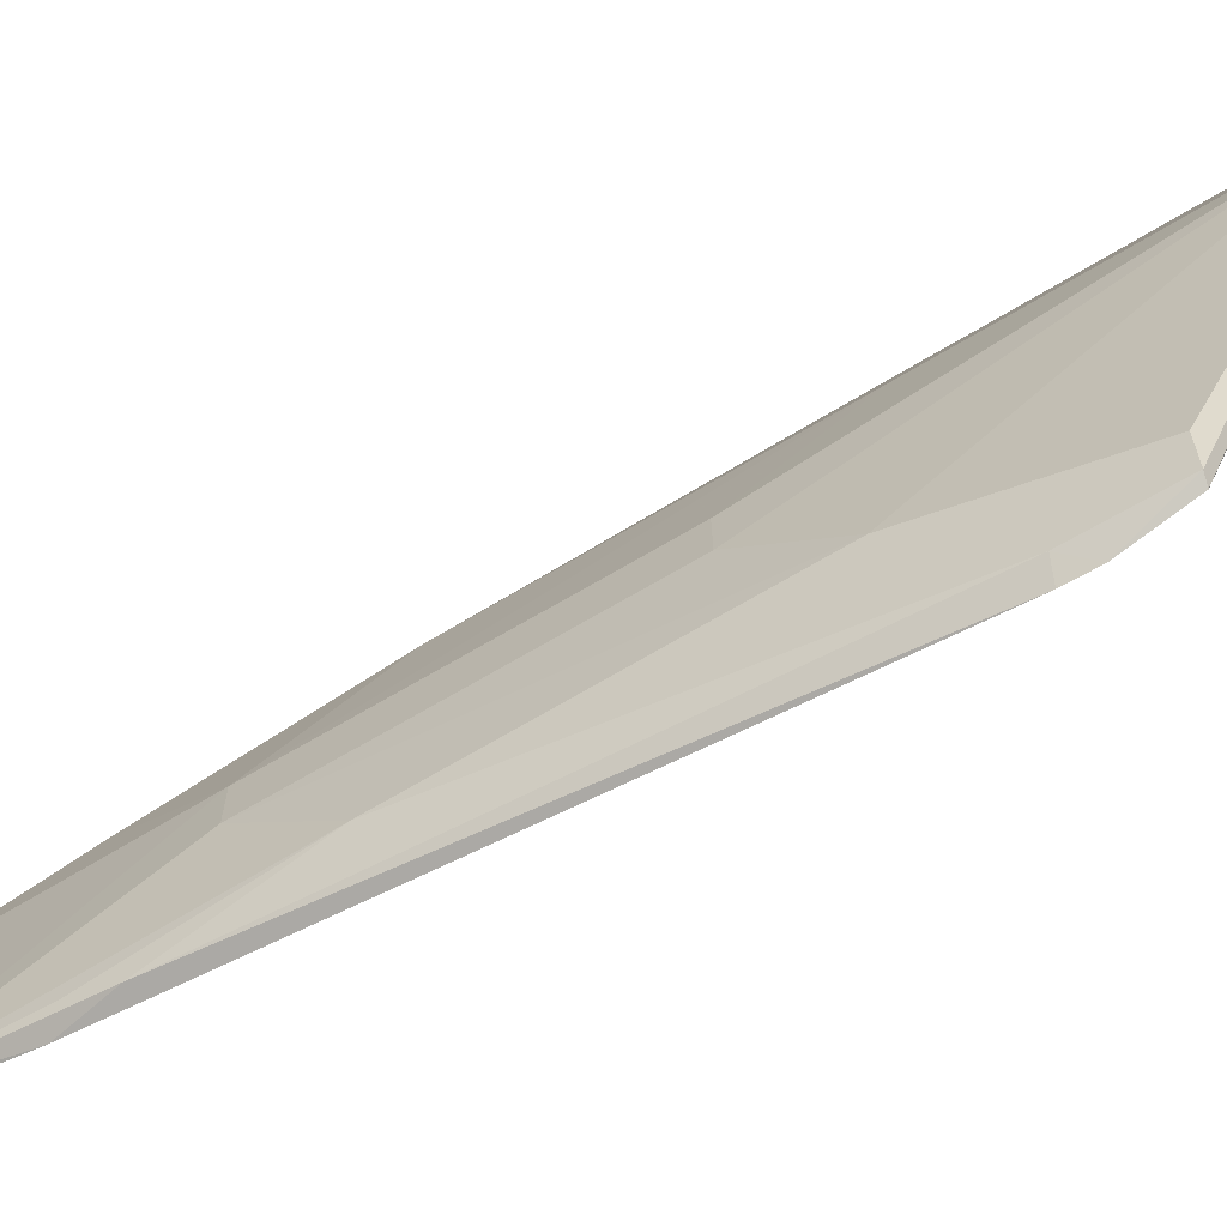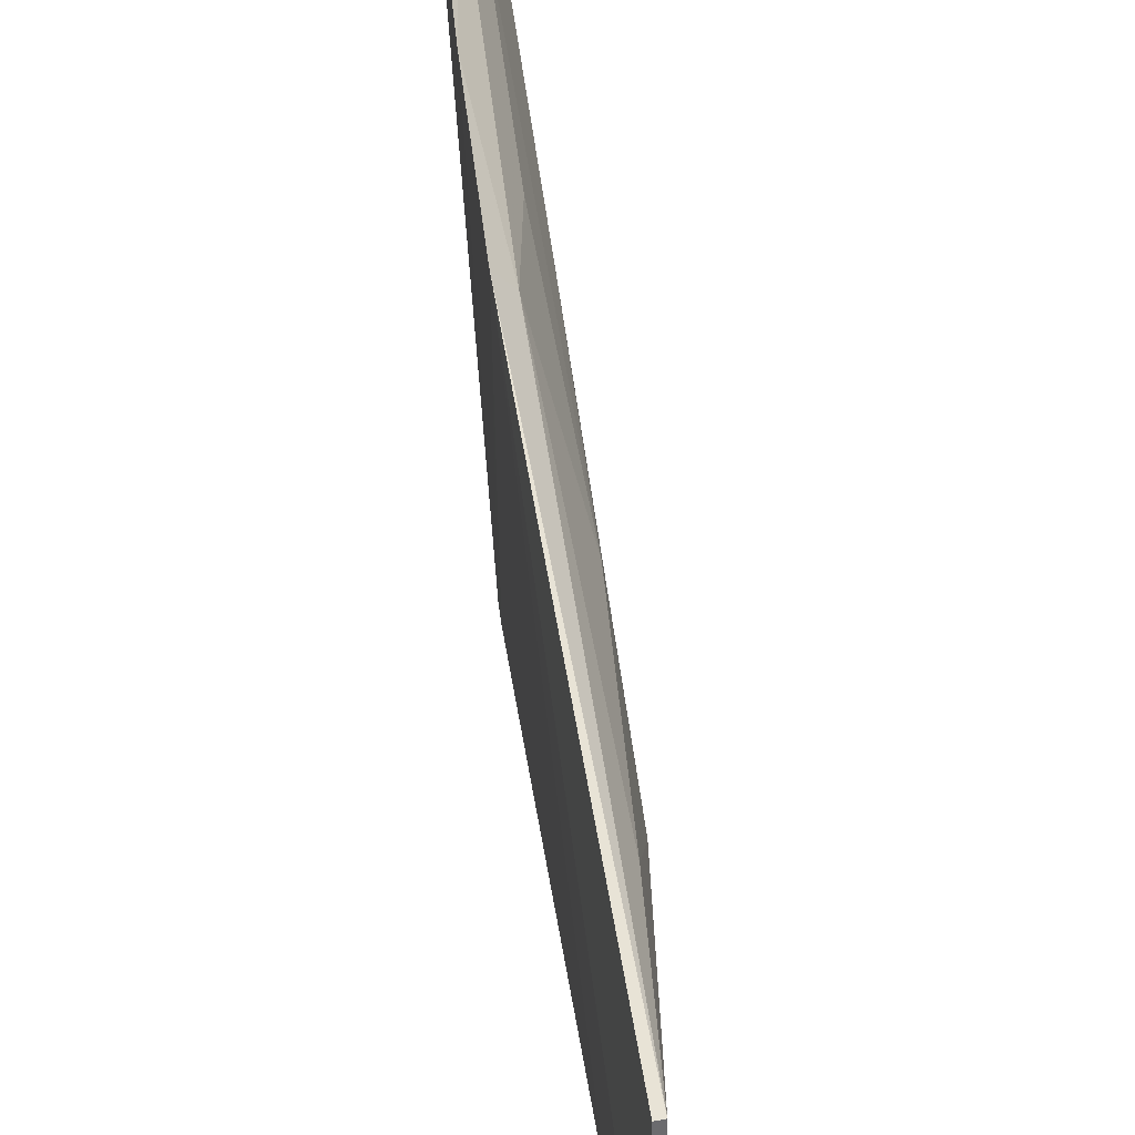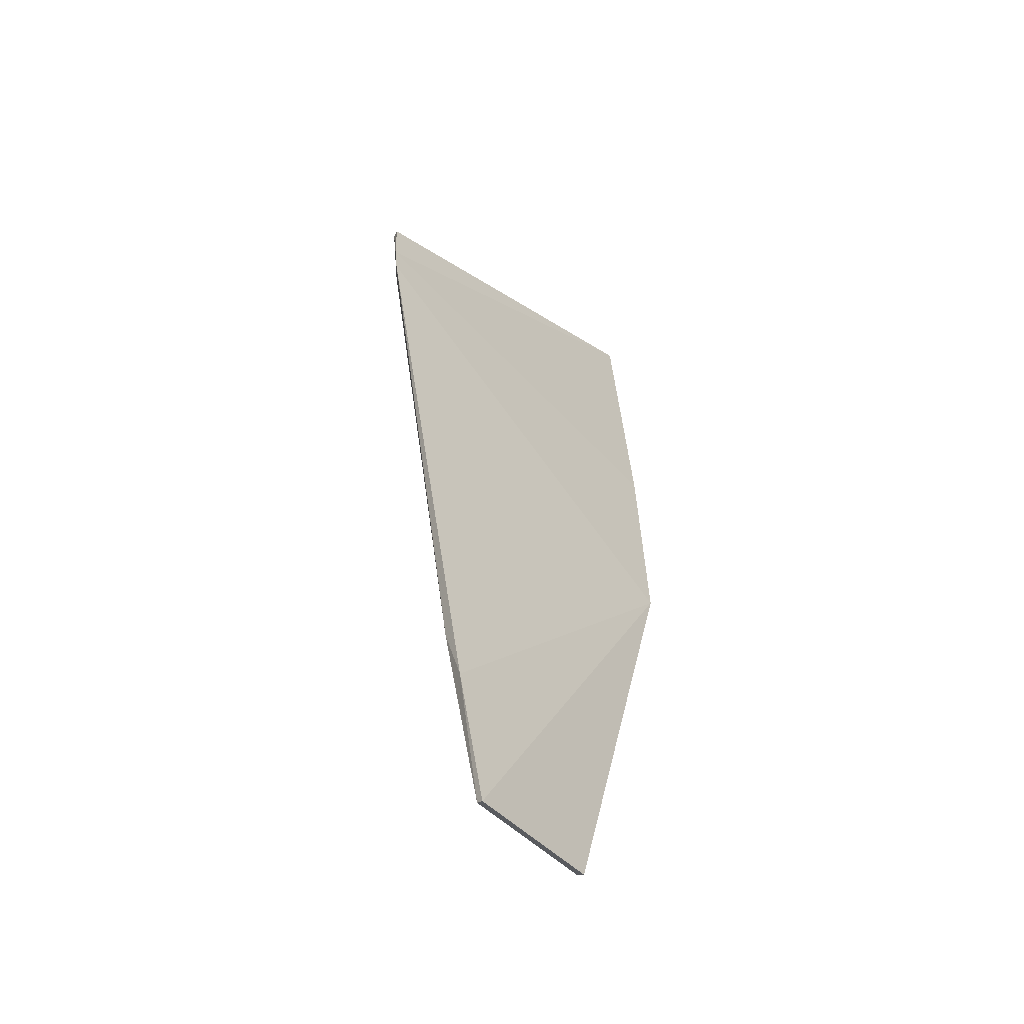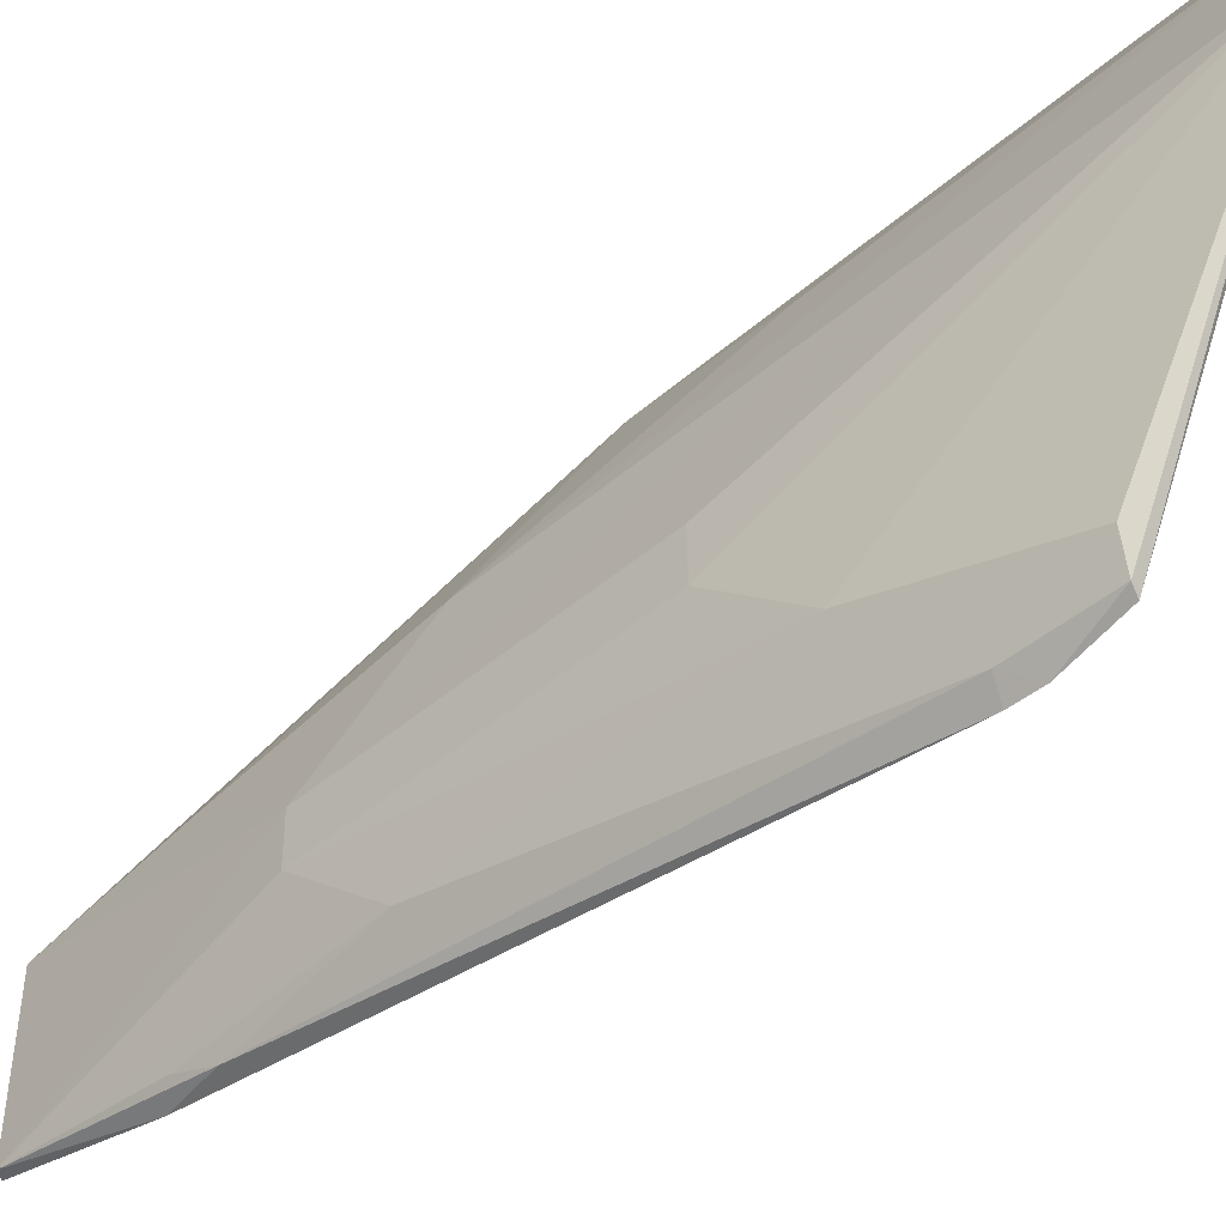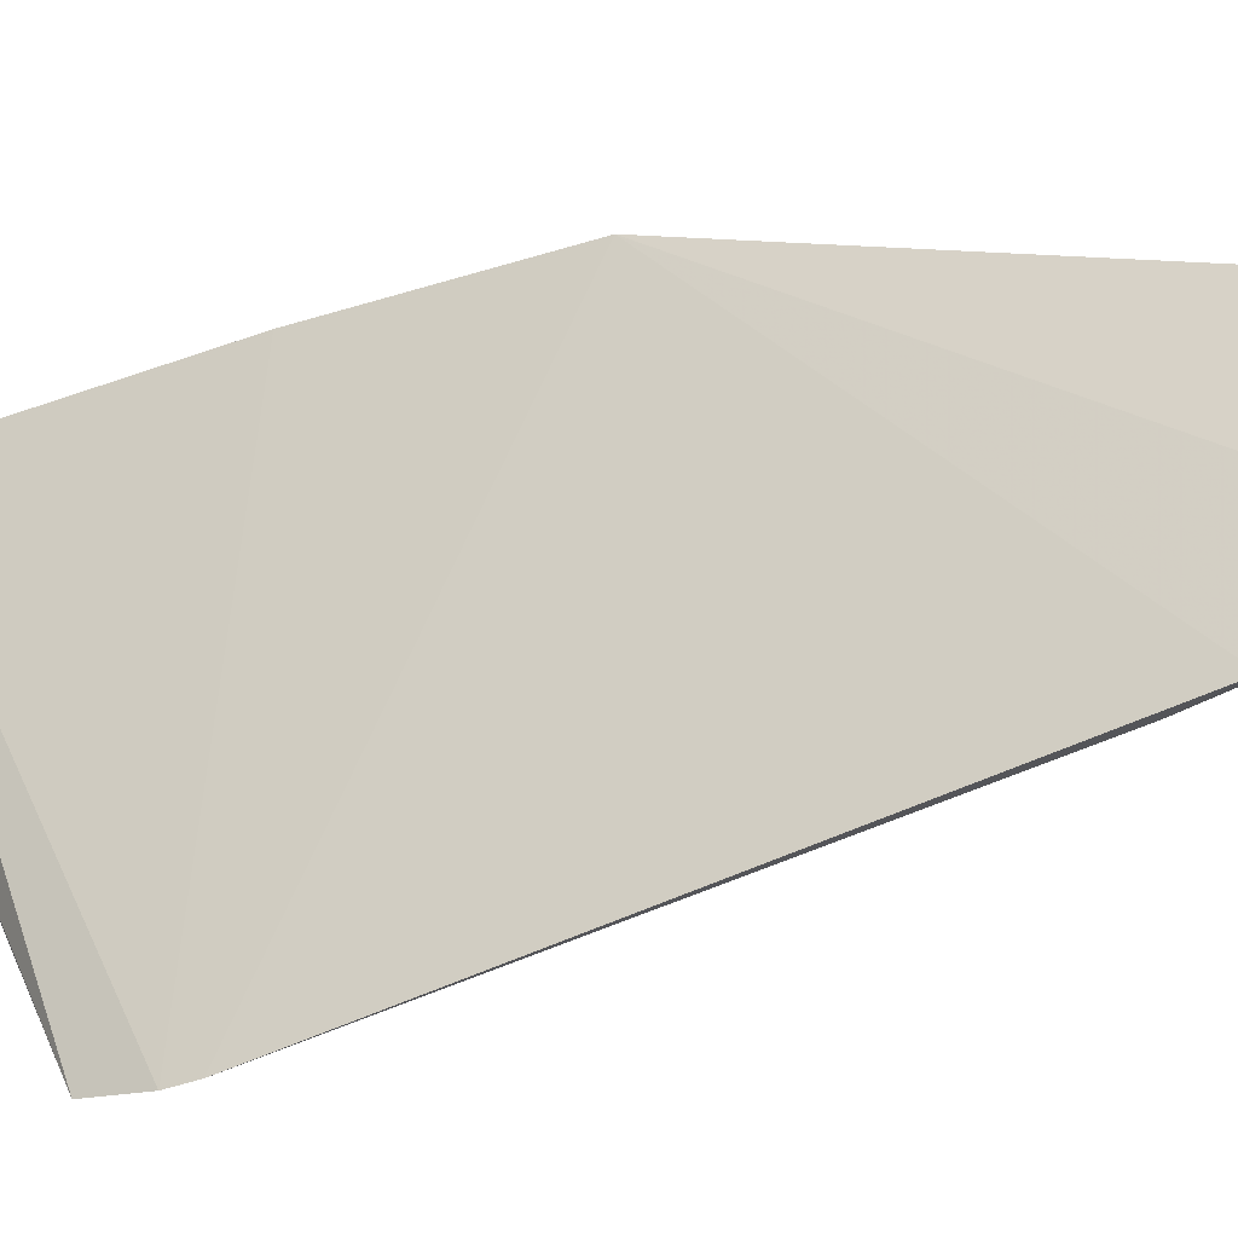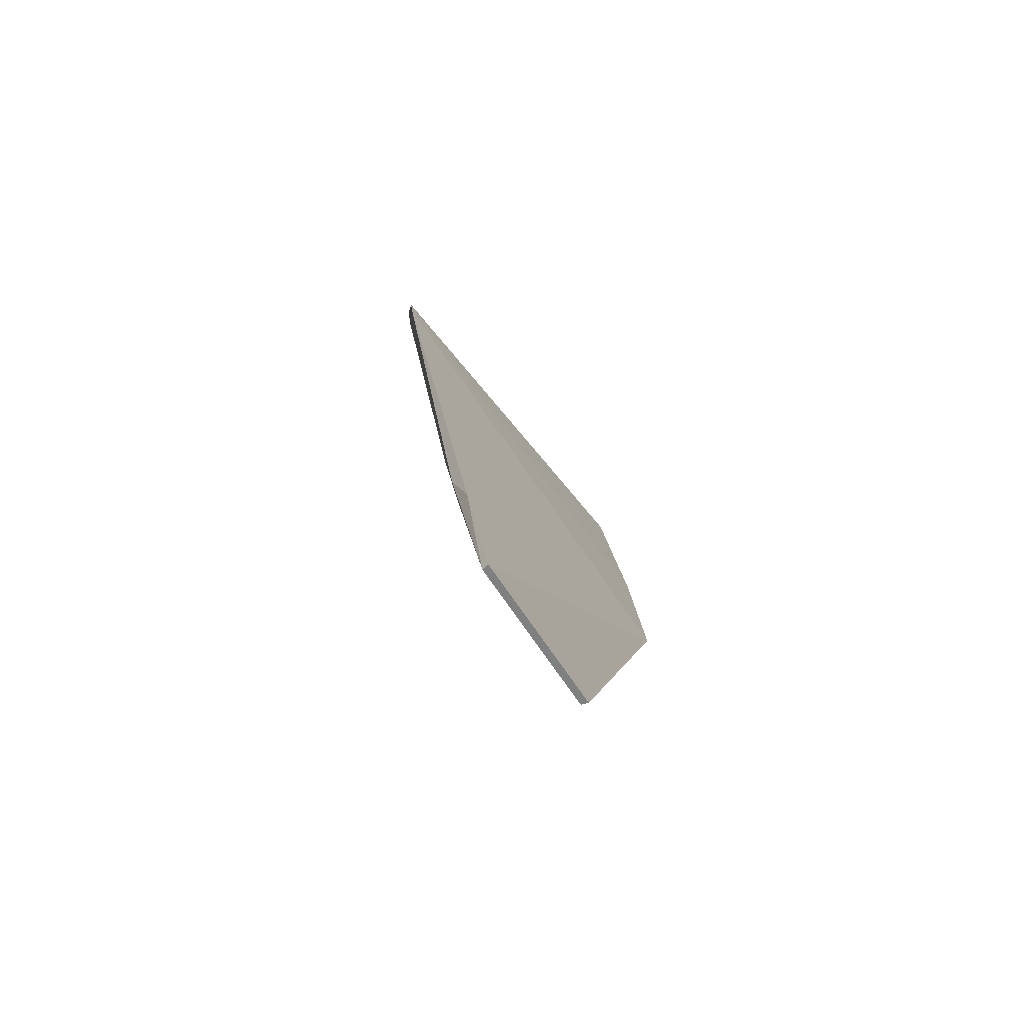
<metadata>
{"format":"obj","ext":"obj","renderer":"f3d","projection":"perspective","resolution":1024,"background":"white","views":[{"elev":-69.8,"azim":-64.5,"up":"+Y"},{"elev":38.5,"azim":169.6,"up":"+Y"},{"elev":-42.9,"azim":37.5,"up":"+Z"},{"elev":-48.9,"azim":-52.0,"up":"+Y"},{"elev":-33.1,"azim":111.7,"up":"+Y"},{"elev":-70.7,"azim":34.2,"up":"+Z"}]}
</metadata>
<code>
v -0.2991 -0.1142 0.0972
v -0.2721 -0.04758 -0.3108
v -0.2742 0.136 -0.05337
v -0.2987 0.1403 0.2184
v -0.3263 0.07242 0.2202
v -0.2839 0.1405 0.0669
v -0.2759 -0.06399 -0.2354
v -0.3138 -0.05791 0.03947
v -0.3043 -0.1089 0.1285
v -0.2768 0.04266 -0.3097
v -0.2979 0.1107 0.0245
v -0.2979 -0.1136 0.08216
v -0.2987 -0.05791 -0.1272
v -0.3216 0.07521 0.2192
v -0.3139 -0.08824 0.1304
v -0.2725 0.04361 -0.3108
v -0.3151 0.1147 0.2212
v -0.2972 0.06866 -0.1119
v -0.2834 0.1261 -0.05132
v -0.285 -0.06643 -0.2059
v -0.2992 -0.01567 -0.1728
v -0.309 -0.1061 0.1294
v -0.3077 0.1304 0.2205
v -0.2858 0.05453 -0.2274
v -0.2764 -0.04663 -0.3096
v -0.3143 0.01166 -0.006073
v -0.3052 -0.1051 0.08433
v -0.2996 0.0117 -0.1728
v -0.285 -0.05831 -0.227
v -0.3139 -0.01563 -0.006043
v -0.3123 0.06866 0.05476
f 6 1 3
f 6 4 1
f 7 2 3
f 9 1 4
f 12 7 3
f 12 3 1
f 14 9 4
f 14 5 9
f 15 5 8
f 16 10 3
f 16 3 2
f 16 2 10
f 17 5 14
f 18 17 11
f 19 6 3
f 19 18 11
f 19 3 10
f 19 11 17
f 20 7 12
f 21 13 8
f 22 9 5
f 22 5 15
f 22 1 9
f 23 17 14
f 23 14 4
f 23 19 17
f 23 4 6
f 23 6 19
f 24 19 10
f 24 18 19
f 25 2 7
f 25 7 20
f 25 13 21
f 25 10 2
f 27 12 1
f 27 1 22
f 27 20 12
f 27 13 20
f 27 8 13
f 27 22 15
f 27 15 8
f 28 18 24
f 28 24 10
f 28 25 21
f 28 10 25
f 29 25 20
f 29 20 13
f 29 13 25
f 30 21 8
f 30 8 5
f 30 5 26
f 30 28 21
f 30 26 28
f 31 18 28
f 31 5 17
f 31 17 18
f 31 28 26
f 31 26 5

</code>
